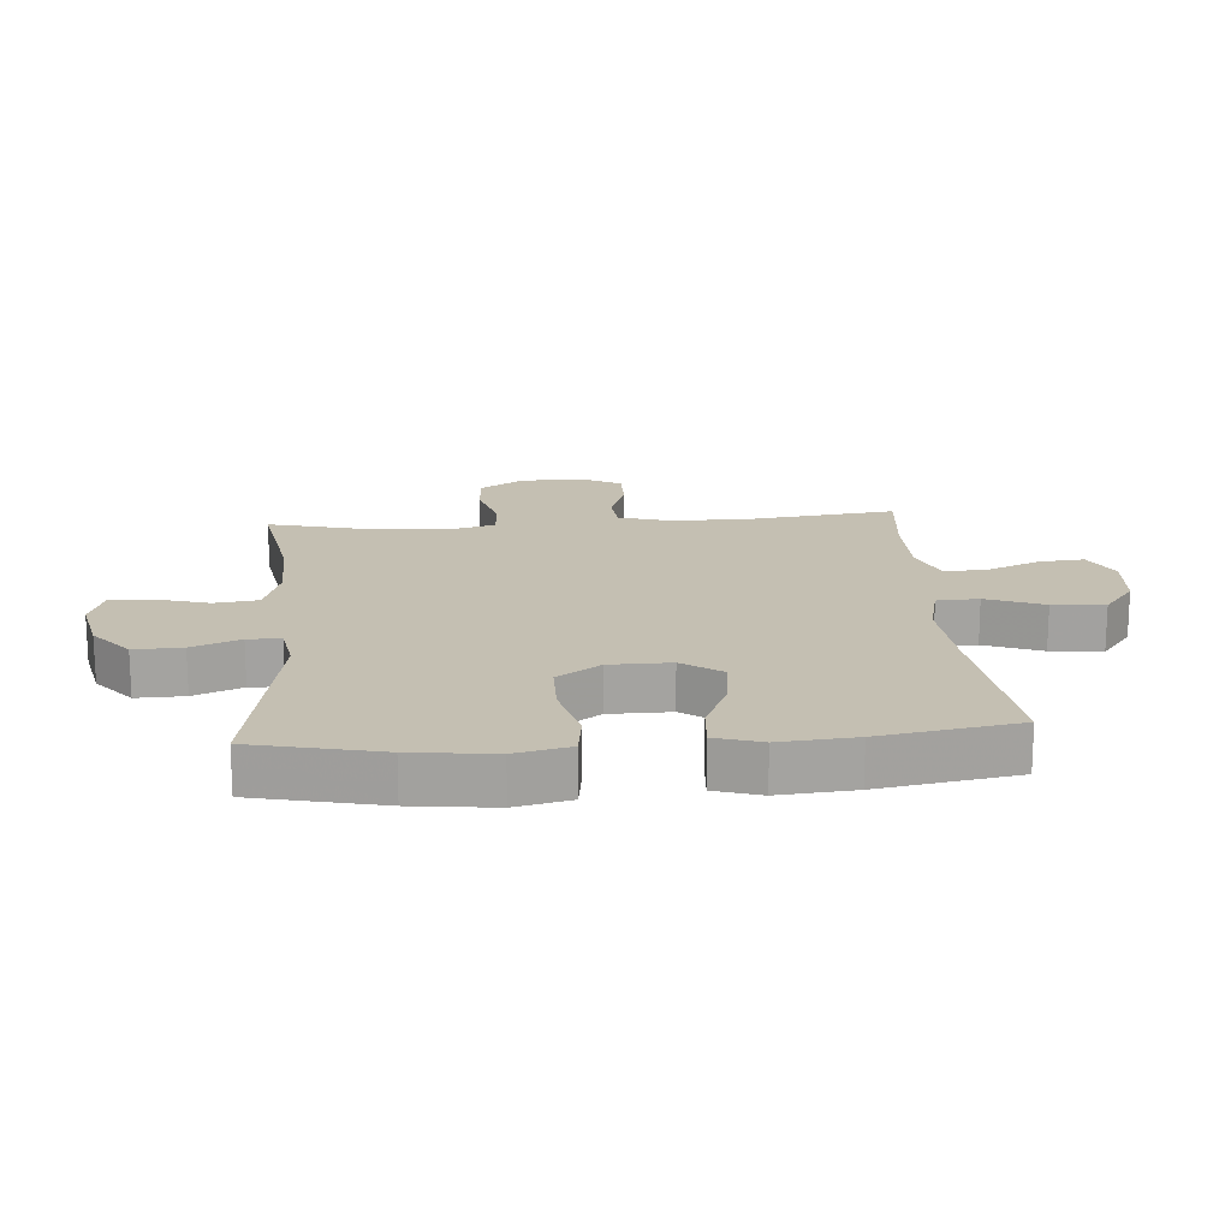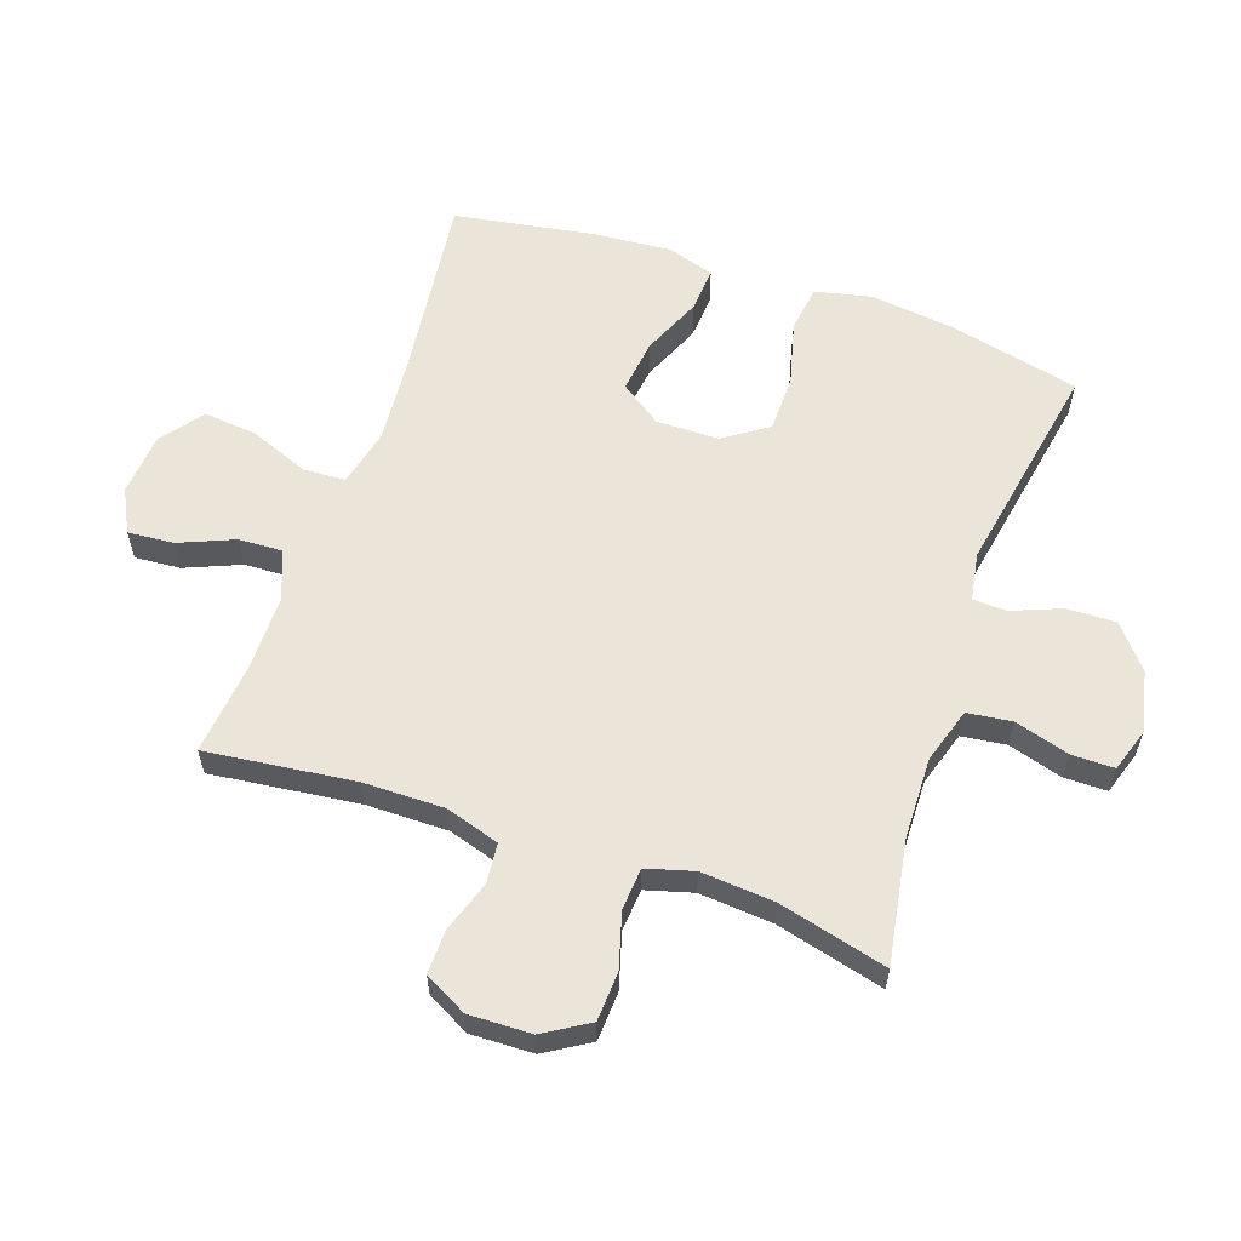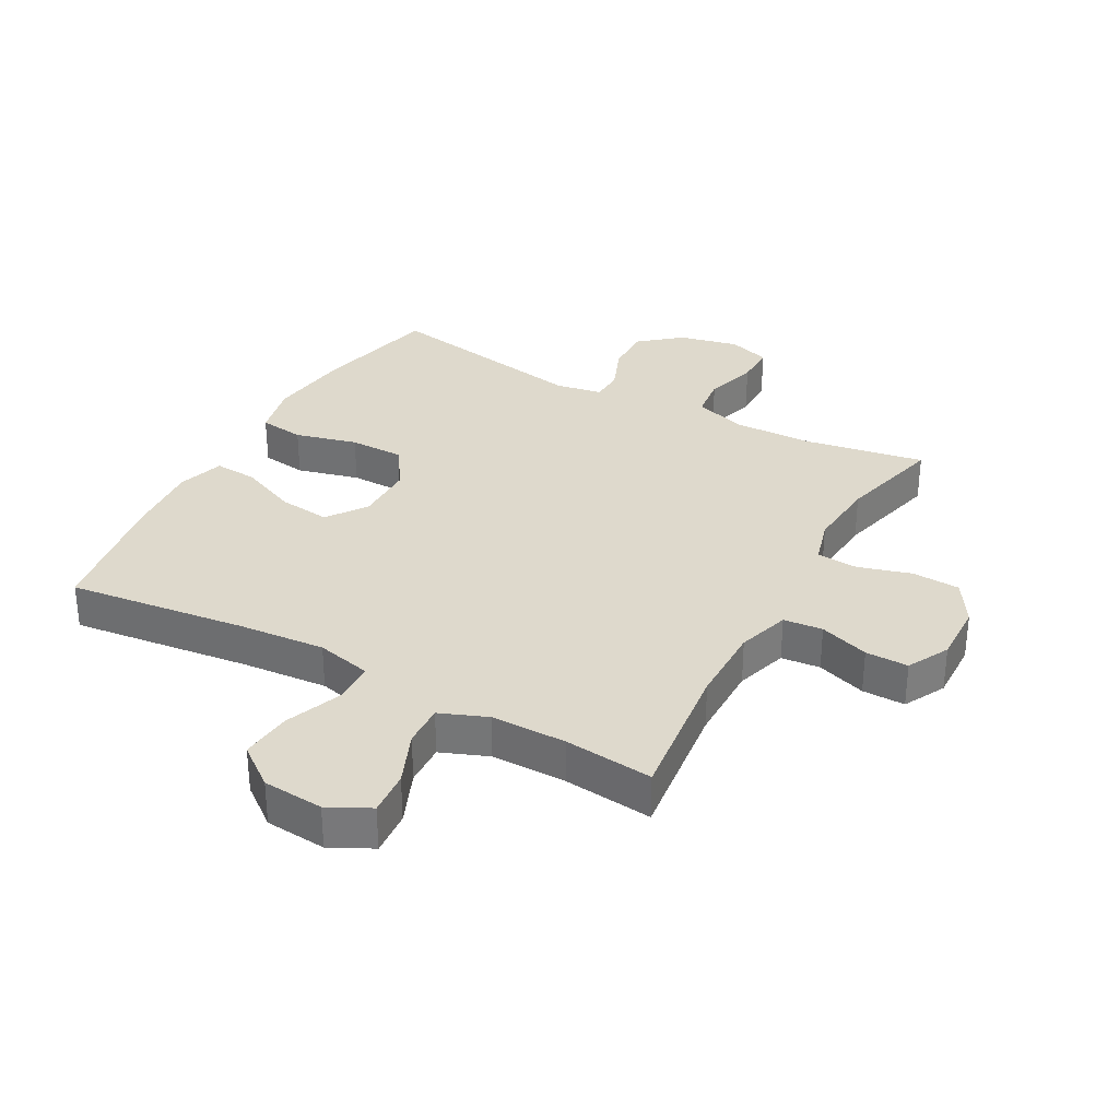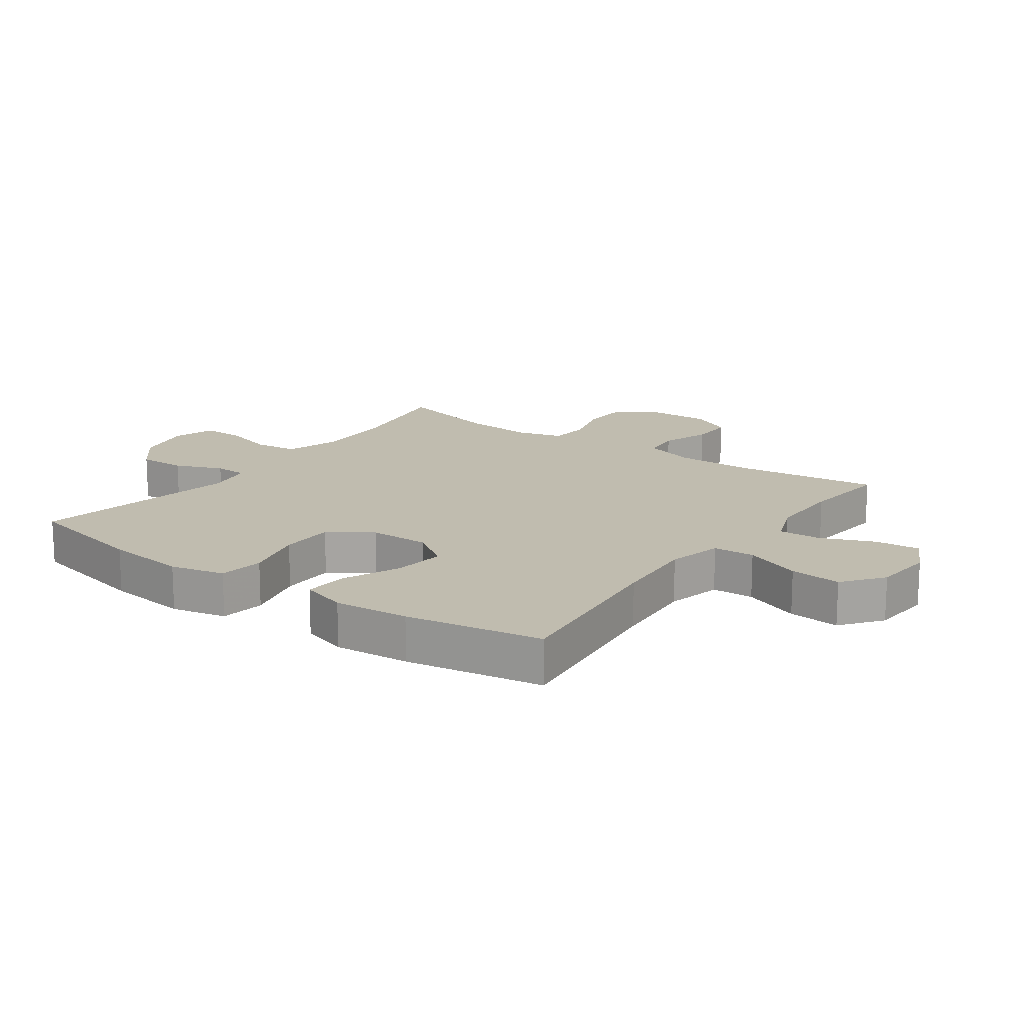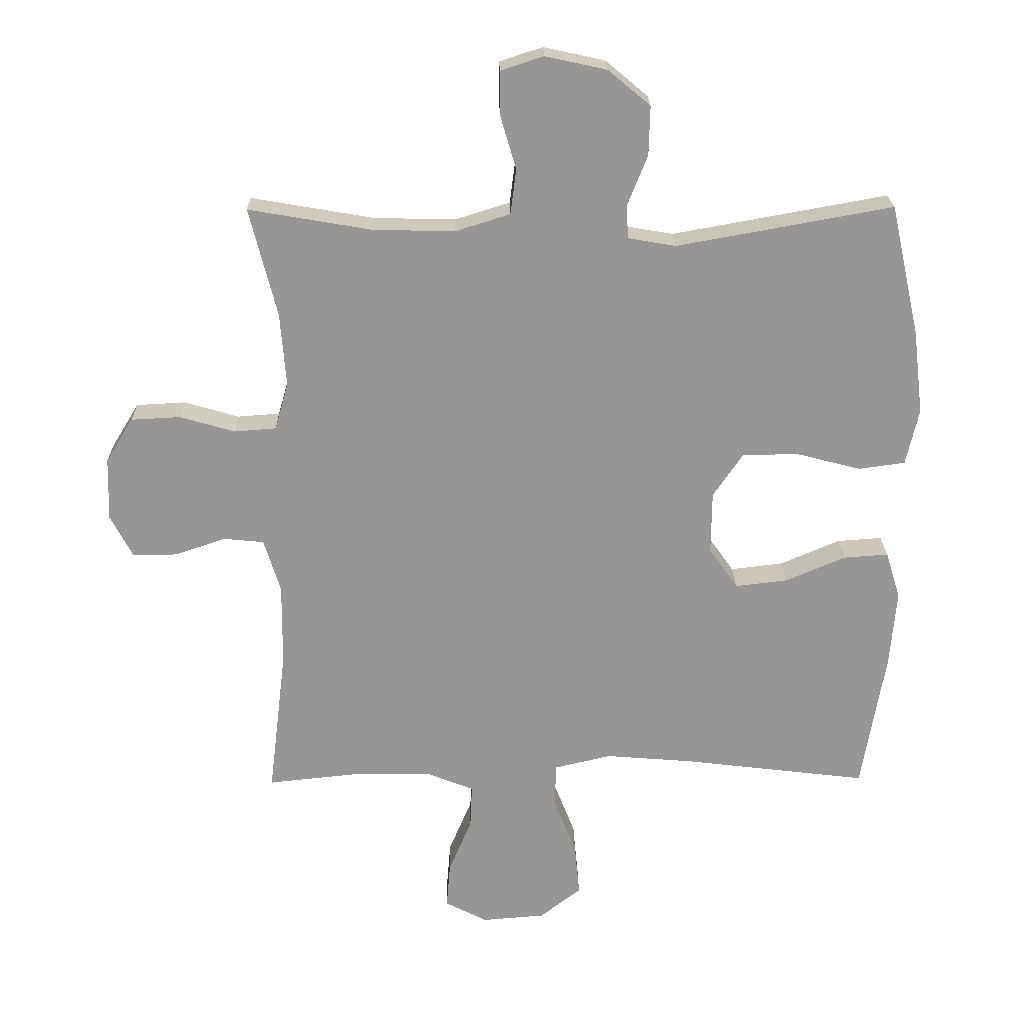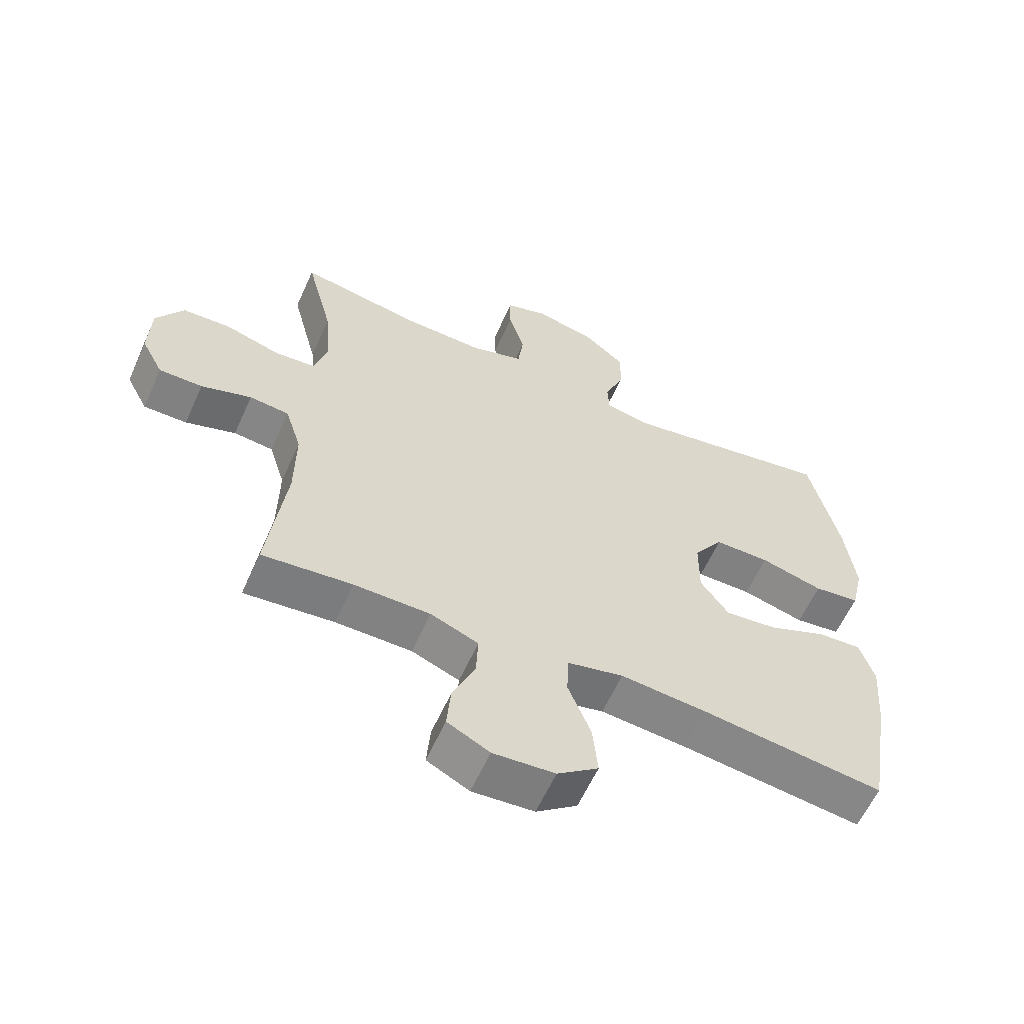
<metadata>
{"format":"obj","ext":"obj","renderer":"f3d","projection":"perspective","resolution":1024,"background":"white","views":[{"elev":17.6,"azim":85.5,"up":"+Y"},{"elev":59.6,"azim":-70.9,"up":"+Y"},{"elev":32.2,"azim":-151.2,"up":"+Y"},{"elev":16.3,"azim":125.7,"up":"+Y"},{"elev":22.2,"azim":-0.9,"up":"+Z"},{"elev":-60.7,"azim":-24.3,"up":"+Z"}]}
</metadata>
<code>
v 0.5 0.07 -0.5
v 0.21 0.07 -0.465
v 0.073 0.07 -0.454
v -0.016 0.07 -0.475
v -0.019 0.07 -0.542
v 0.017 0.07 -0.634
v 0.025 0.07 -0.717
v -0.04 0.07 -0.767
v -0.138 0.07 -0.775
v -0.205 0.07 -0.741
v -0.199 0.07 -0.669
v -0.163 0.07 -0.583
v -0.16 0.07 -0.515
v -0.236 0.07 -0.485
v -0.357 0.07 -0.485
v -0.5 0.07 -0.5
v -0.472 0.07 -0.268
v -0.471 0.07 -0.14
v -0.497 0.07 -0.056
v -0.56 0.07 -0.05
v -0.64 0.07 -0.077
v -0.709 0.07 -0.078
v -0.744 0.07 -0.011
v -0.741 0.07 0.087
v -0.698 0.07 0.157
v -0.621 0.07 0.161
v -0.535 0.07 0.136
v -0.469 0.07 0.141
v -0.448 0.07 0.215
v -0.457 0.07 0.33
v -0.5 0.07 0.5
v -0.308 0.07 0.467
v -0.18 0.07 0.464
v -0.094 0.07 0.491
v -0.085 0.07 0.561
v -0.11 0.07 0.646
v -0.11 0.07 0.713
v -0.043 0.07 0.735
v 0.053 0.07 0.714
v 0.119 0.07 0.659
v 0.117 0.07 0.582
v 0.086 0.07 0.505
v 0.088 0.07 0.452
v 0.163 0.07 0.439
v 0.5 0.07 0.5
v 0.546 0.07 0.296
v 0.562 0.07 0.164
v 0.542 0.07 0.076
v 0.469 0.07 0.066
v 0.369 0.07 0.092
v 0.281 0.07 0.091
v 0.234 0.07 0.022
v 0.233 0.07 -0.076
v 0.278 0.07 -0.14
v 0.361 0.07 -0.13
v 0.454 0.07 -0.09
v 0.524 0.07 -0.085
v 0.547 0.07 -0.159
v 0.537 0.07 -0.28
v 0.5 0 -0.5
v 0.21 0 -0.465
v 0.073 0 -0.454
v -0.016 0 -0.475
v -0.019 0 -0.542
v 0.017 0 -0.634
v 0.025 0 -0.717
v -0.04 0 -0.767
v -0.138 0 -0.775
v -0.205 0 -0.741
v -0.199 0 -0.669
v -0.163 0 -0.583
v -0.16 0 -0.515
v -0.236 0 -0.485
v -0.357 0 -0.485
v -0.5 0 -0.5
v -0.472 0 -0.268
v -0.471 0 -0.14
v -0.497 0 -0.056
v -0.56 0 -0.05
v -0.64 0 -0.077
v -0.709 0 -0.078
v -0.744 0 -0.011
v -0.741 0 0.087
v -0.698 0 0.157
v -0.621 0 0.161
v -0.535 0 0.136
v -0.469 0 0.141
v -0.448 0 0.215
v -0.457 0 0.33
v -0.5 0 0.5
v -0.308 0 0.467
v -0.18 0 0.464
v -0.094 0 0.491
v -0.085 0 0.561
v -0.11 0 0.646
v -0.11 0 0.713
v -0.043 0 0.735
v 0.053 0 0.714
v 0.119 0 0.659
v 0.117 0 0.582
v 0.086 0 0.505
v 0.088 0 0.452
v 0.163 0 0.439
v 0.5 0 0.5
v 0.546 0 0.296
v 0.562 0 0.164
v 0.542 0 0.076
v 0.469 0 0.066
v 0.369 0 0.092
v 0.281 0 0.091
v 0.234 0 0.022
v 0.233 0 -0.076
v 0.278 0 -0.14
v 0.361 0 -0.13
v 0.454 0 -0.09
v 0.524 0 -0.085
v 0.547 0 -0.159
v 0.537 0 -0.28
f 59 1 2
f 58 59 2
f 57 58 2
f 56 57 2
f 55 56 2
f 54 55 2 3
f 53 54 3 4
f 52 53 4
f 48 49 50
f 47 48 50
f 46 47 50
f 45 46 50
f 44 45 50
f 43 44 50 51
f 40 41 42
f 39 40 42
f 38 39 42
f 37 38 42
f 36 37 42
f 35 36 42
f 34 35 42 43
f 43 51 52
f 34 43 52
f 33 34 52
f 30 31 32
f 33 52 4
f 32 33 4
f 30 32 4
f 29 30 4
f 25 26 27
f 24 25 27
f 23 24 27
f 22 23 27
f 21 22 27
f 20 21 27
f 19 20 27 28
f 15 16 17
f 14 15 17 18
f 29 4 5
f 28 29 5
f 19 28 5
f 18 19 5
f 14 18 5
f 13 14 5
f 7 8 9
f 6 7 9
f 5 6 9
f 13 5 9
f 12 13 9
f 9 10 11 12
f 61 60 118
f 61 118 117
f 61 117 116
f 61 116 115
f 61 115 114
f 62 61 114 113
f 63 62 113 112
f 63 112 111
f 109 108 107
f 109 107 106
f 109 106 105
f 109 105 104
f 109 104 103
f 110 109 103 102
f 101 100 99
f 101 99 98
f 101 98 97
f 101 97 96
f 101 96 95
f 101 95 94
f 102 101 94 93
f 111 110 102
f 111 102 93
f 111 93 92
f 91 90 89
f 63 111 92
f 63 92 91
f 63 91 89
f 63 89 88
f 86 85 84
f 86 84 83
f 86 83 82
f 86 82 81
f 86 81 80
f 86 80 79
f 87 86 79 78
f 76 75 74
f 77 76 74 73
f 64 63 88
f 64 88 87
f 64 87 78
f 64 78 77
f 64 77 73
f 64 73 72
f 68 67 66
f 68 66 65
f 68 65 64
f 68 64 72
f 68 72 71
f 71 70 69 68
f 1 60 61 2
f 2 61 62 3
f 3 62 63 4
f 4 63 64 5
f 5 64 65 6
f 6 65 66 7
f 7 66 67 8
f 8 67 68 9
f 9 68 69 10
f 10 69 70 11
f 11 70 71 12
f 12 71 72 13
f 13 72 73 14
f 14 73 74 15
f 15 74 75 16
f 16 75 76 17
f 17 76 77 18
f 18 77 78 19
f 19 78 79 20
f 20 79 80 21
f 21 80 81 22
f 22 81 82 23
f 23 82 83 24
f 24 83 84 25
f 25 84 85 26
f 26 85 86 27
f 27 86 87 28
f 28 87 88 29
f 29 88 89 30
f 30 89 90 31
f 31 90 91 32
f 32 91 92 33
f 33 92 93 34
f 34 93 94 35
f 35 94 95 36
f 36 95 96 37
f 37 96 97 38
f 38 97 98 39
f 39 98 99 40
f 40 99 100 41
f 41 100 101 42
f 42 101 102 43
f 43 102 103 44
f 44 103 104 45
f 45 104 105 46
f 46 105 106 47
f 47 106 107 48
f 48 107 108 49
f 49 108 109 50
f 50 109 110 51
f 51 110 111 52
f 52 111 112 53
f 53 112 113 54
f 54 113 114 55
f 55 114 115 56
f 56 115 116 57
f 57 116 117 58
f 58 117 118 59
f 59 118 60 1

</code>
